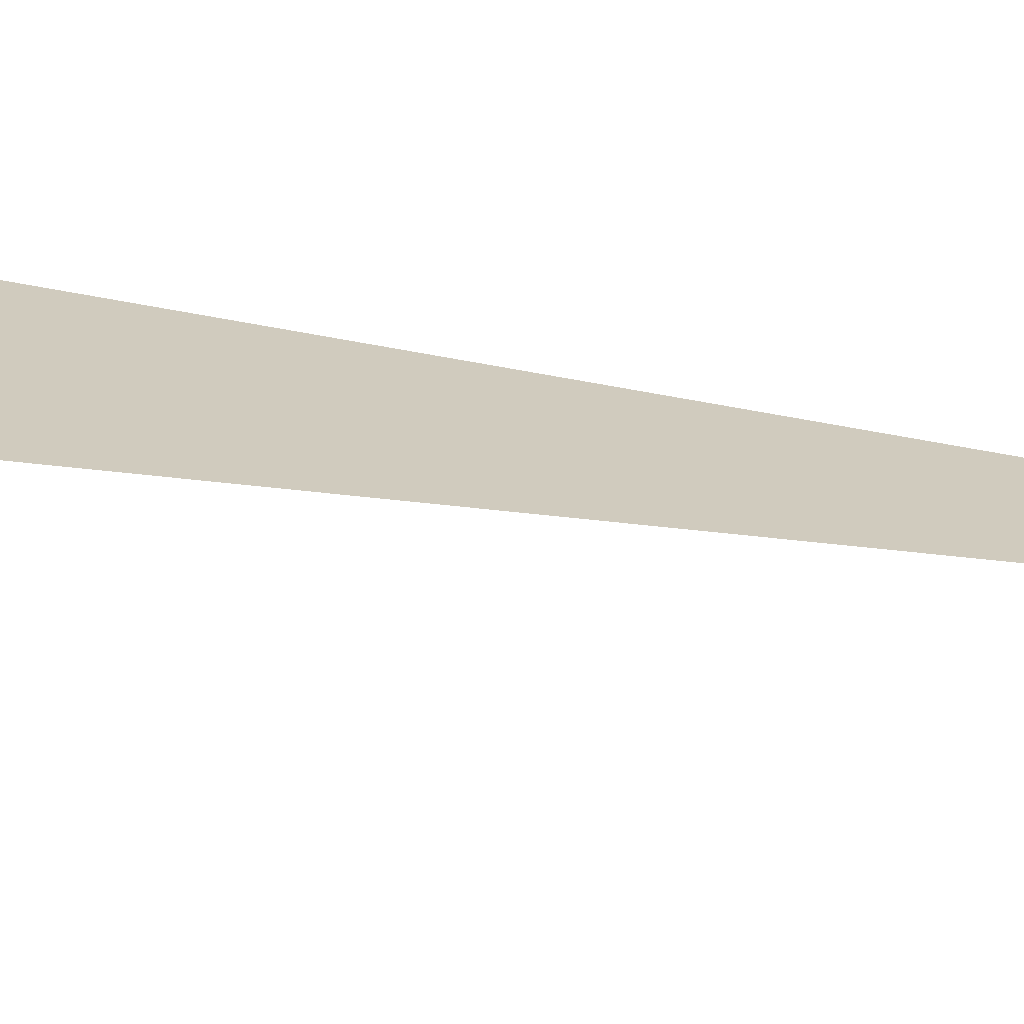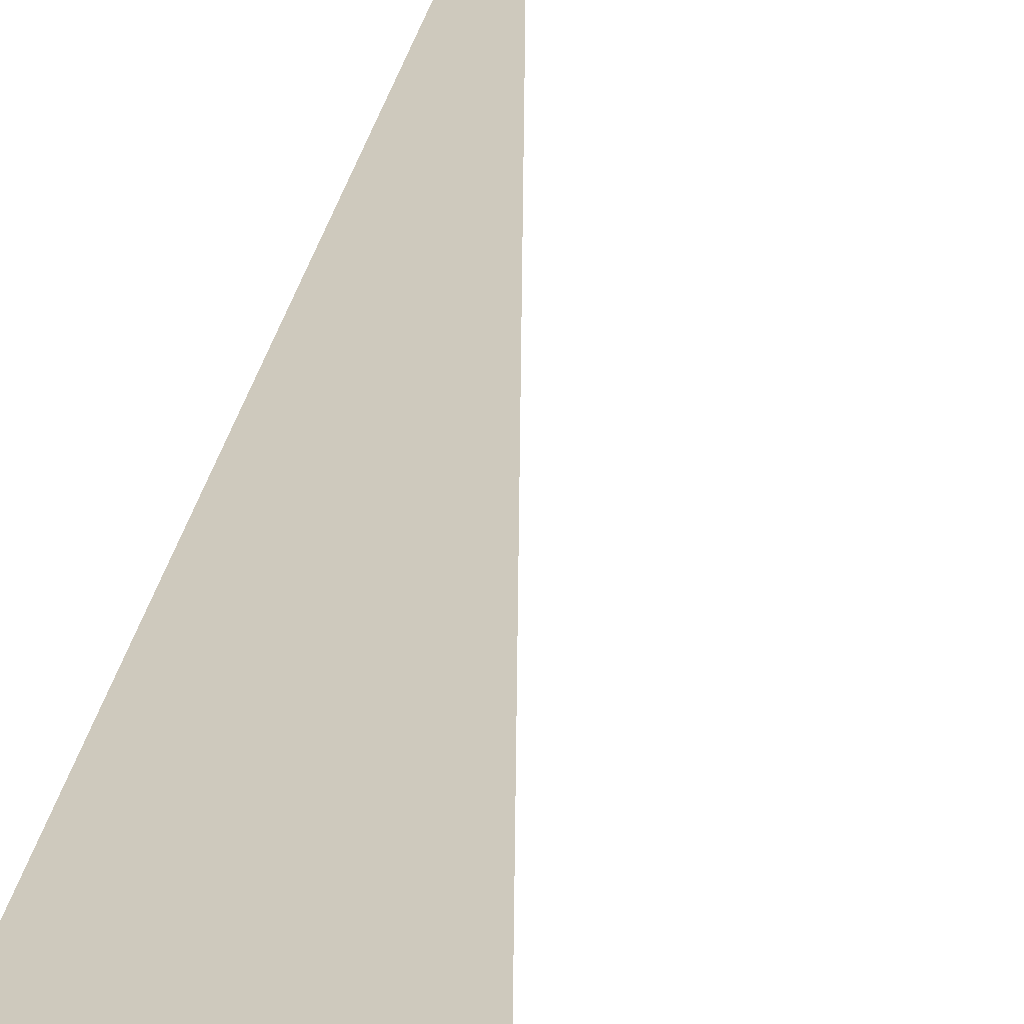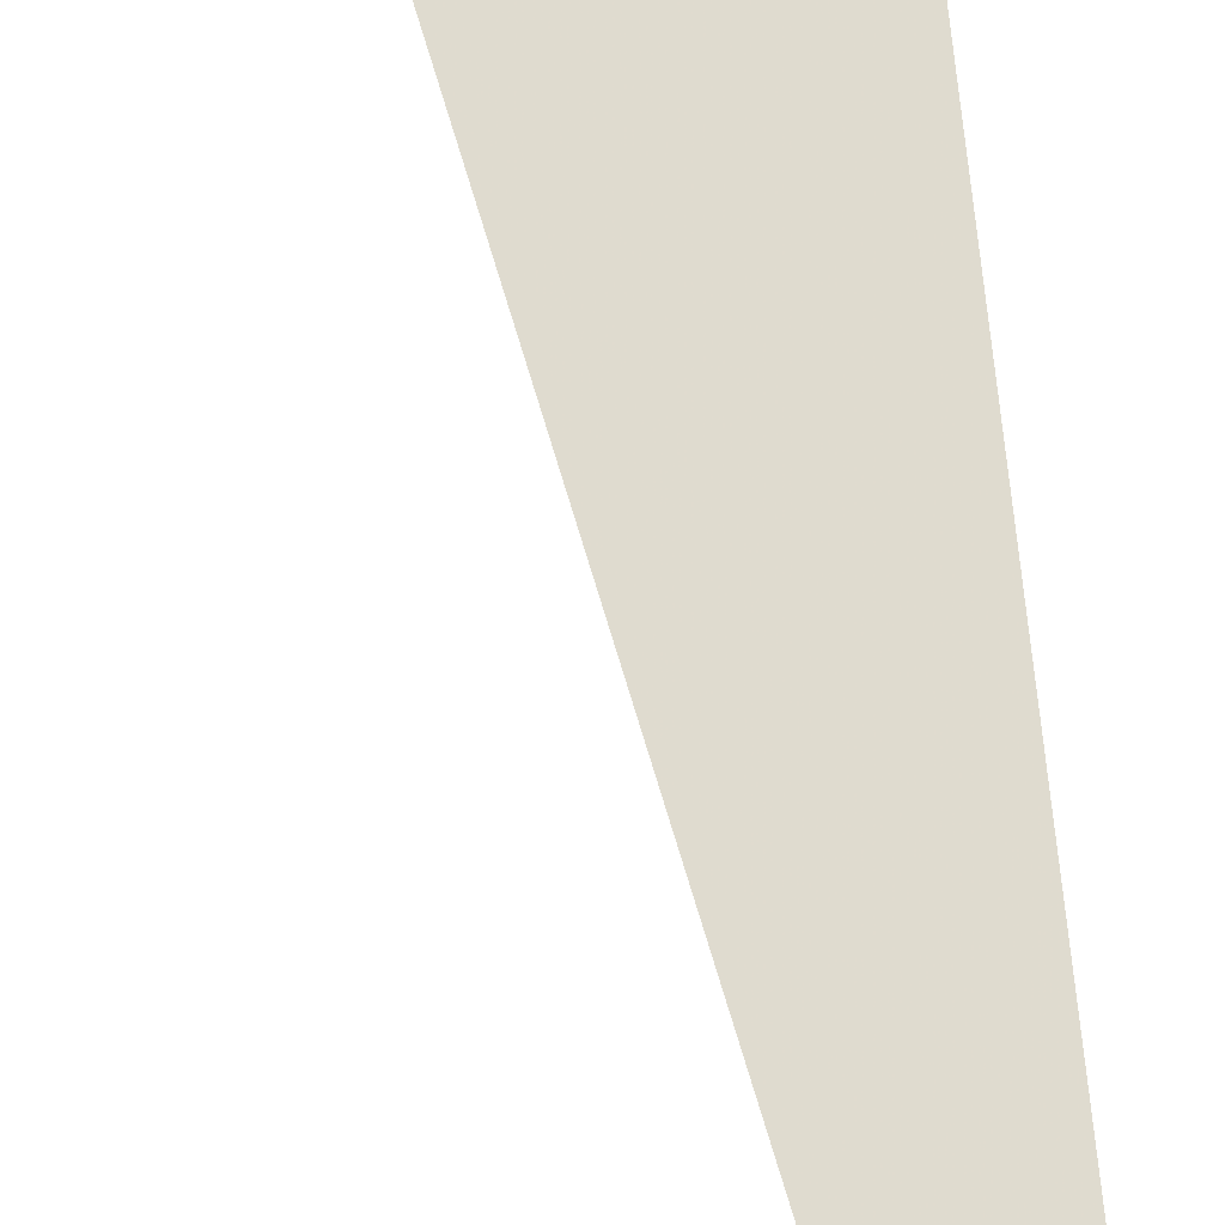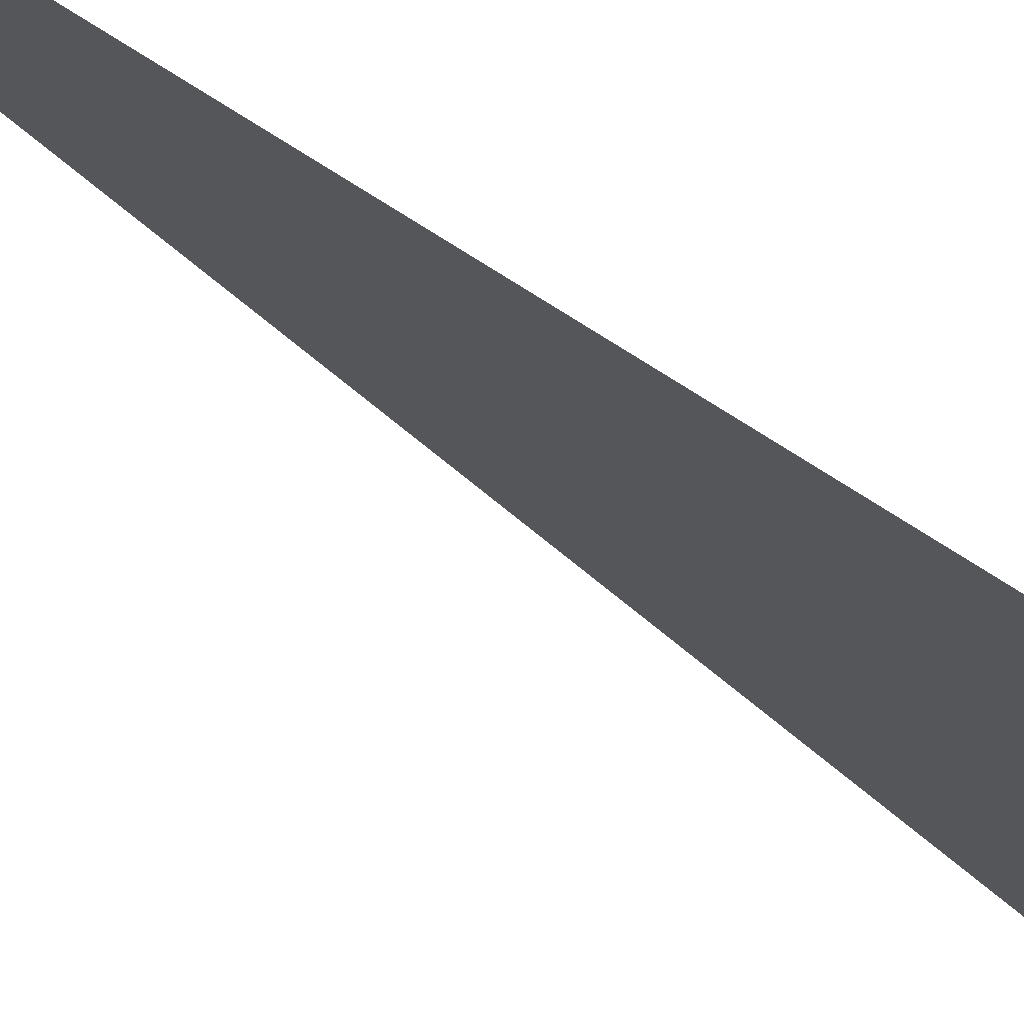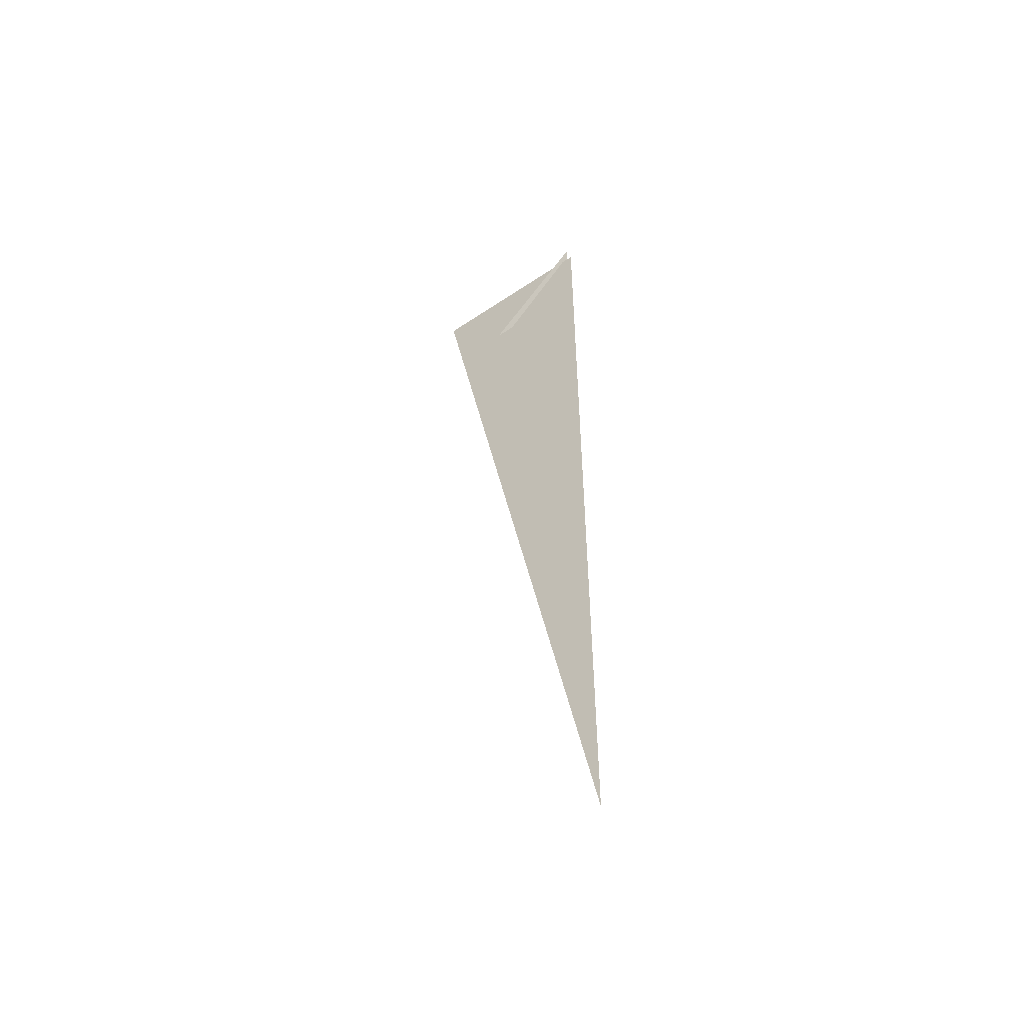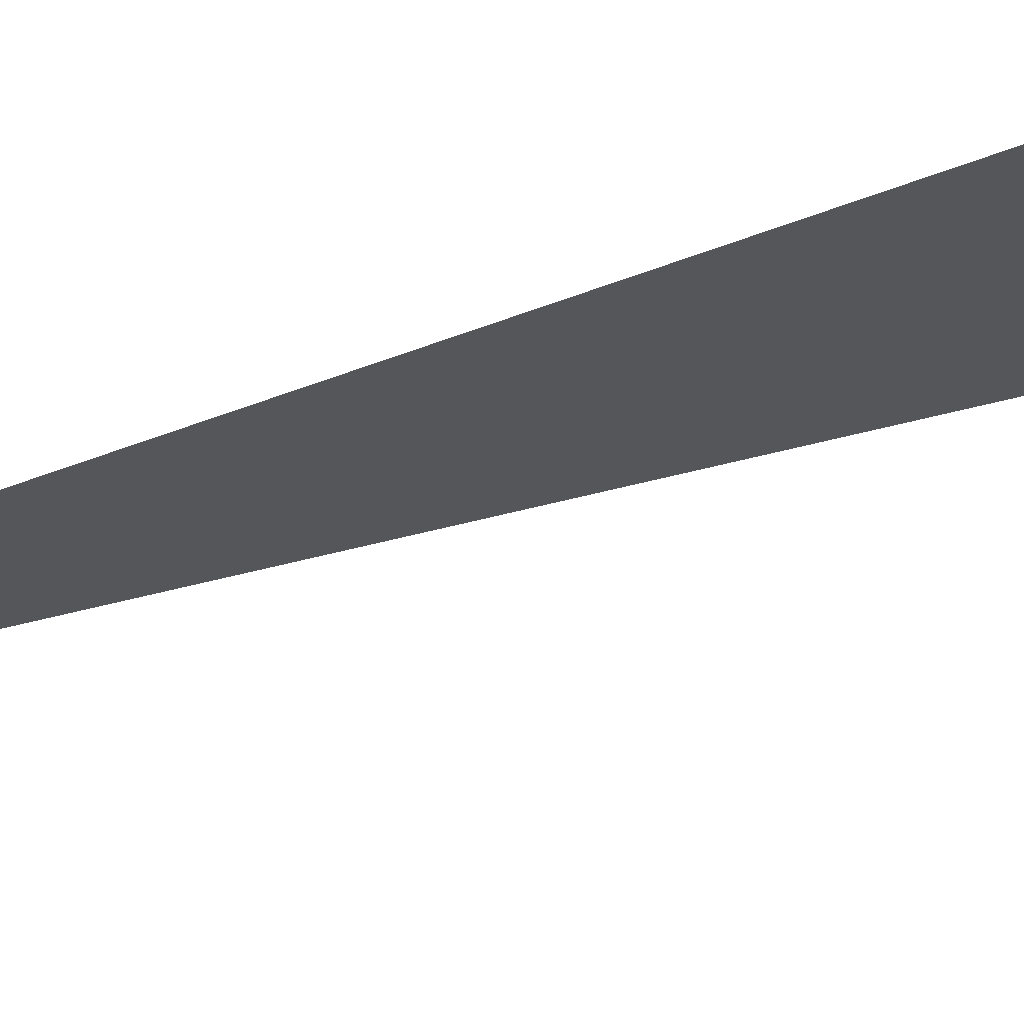
<metadata>
{"format":"obj","ext":"obj","renderer":"f3d","projection":"perspective","resolution":1024,"background":"white","views":[{"elev":37.2,"azim":106.4,"up":"+Y"},{"elev":29.5,"azim":11.0,"up":"+Y"},{"elev":70.2,"azim":173.9,"up":"+Y"},{"elev":-35.5,"azim":-135.3,"up":"+Y"},{"elev":-53.4,"azim":-129.2,"up":"+Z"},{"elev":-40.2,"azim":-63.1,"up":"+Y"}]}
</metadata>
<code>
v -0.7493 8.077 3.33
v -0.1243 8.244 3.33
v -0.7493 8.077 0
v -0.7328 8.084 3.399
v -0.3746 8.181 3.03
v -0.7104 8.07 3.081
f 1 2 3
f 4 5 6

</code>
